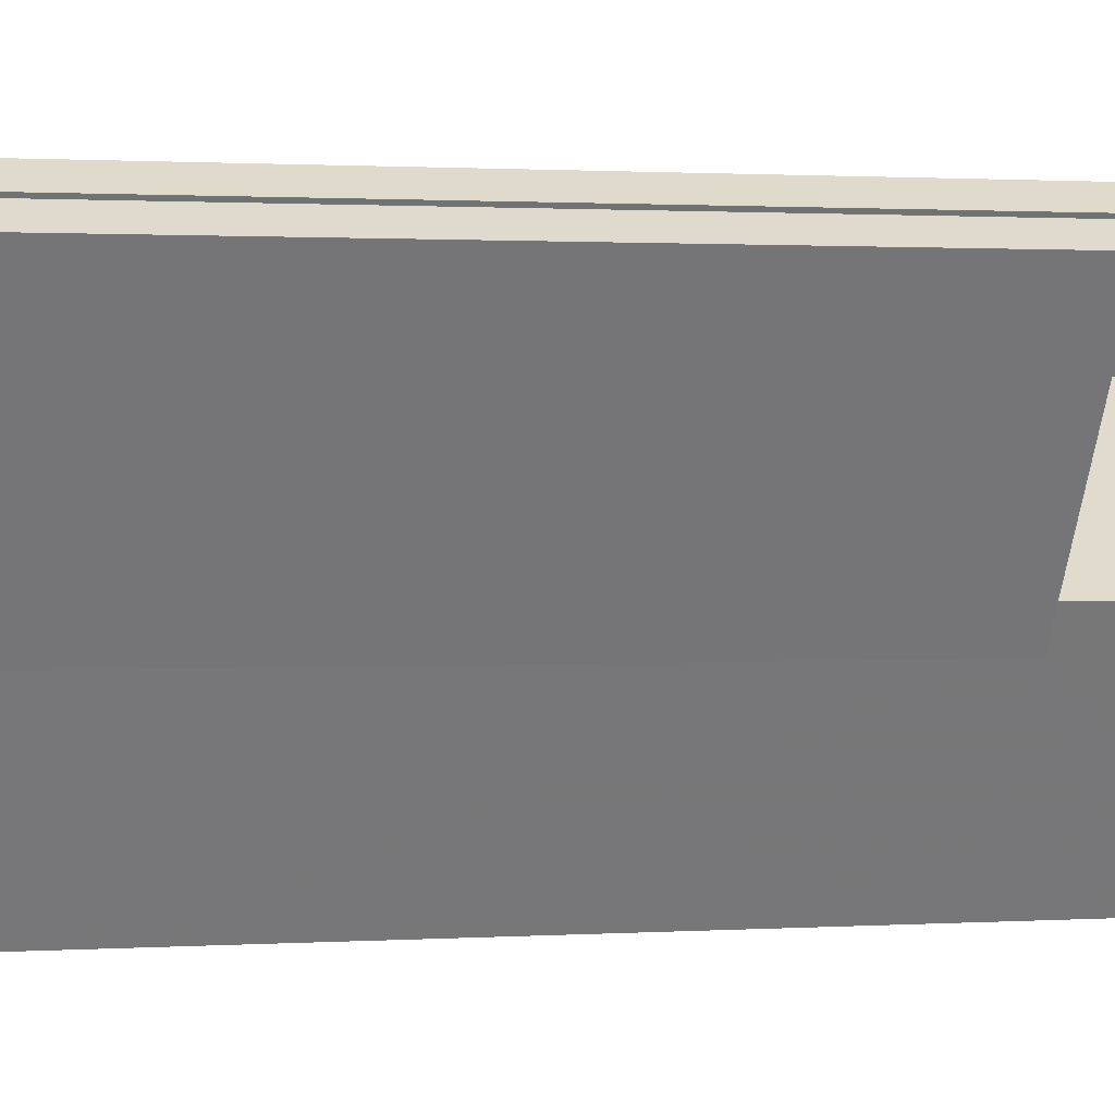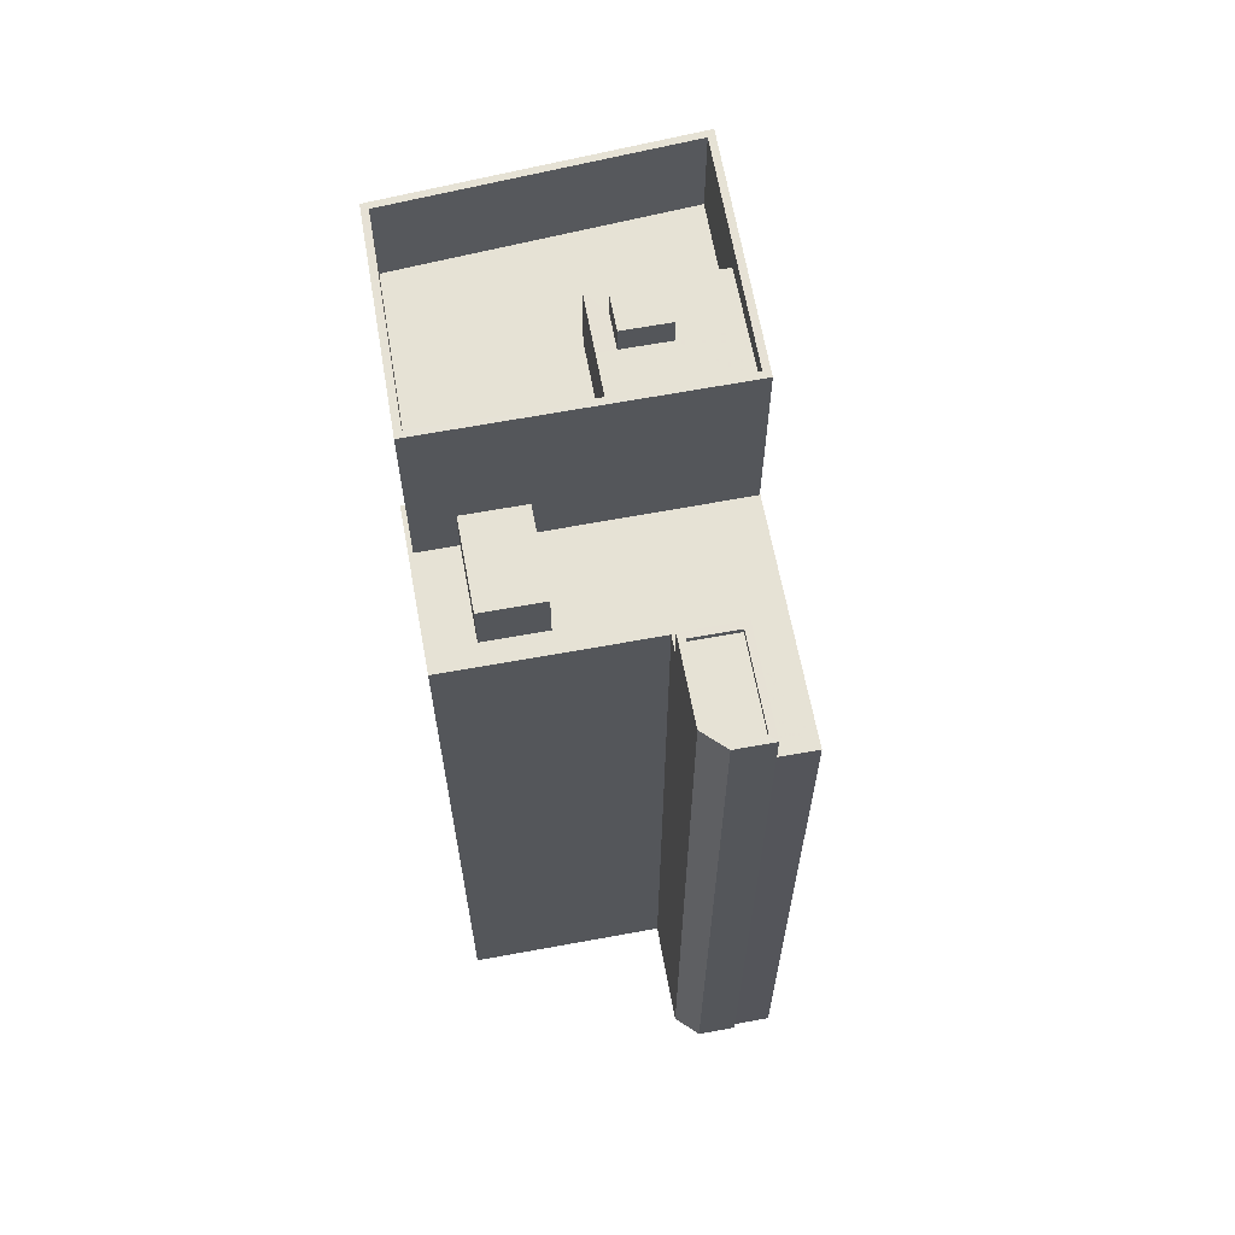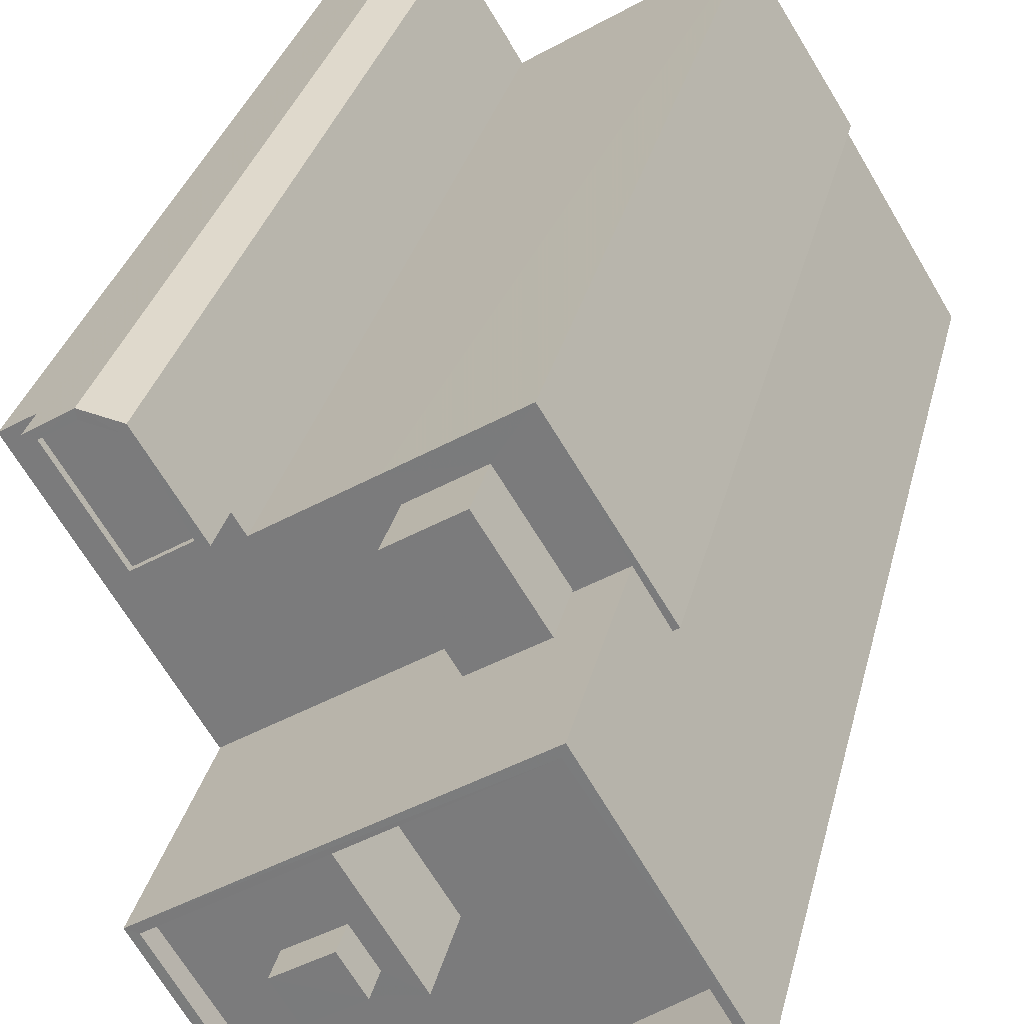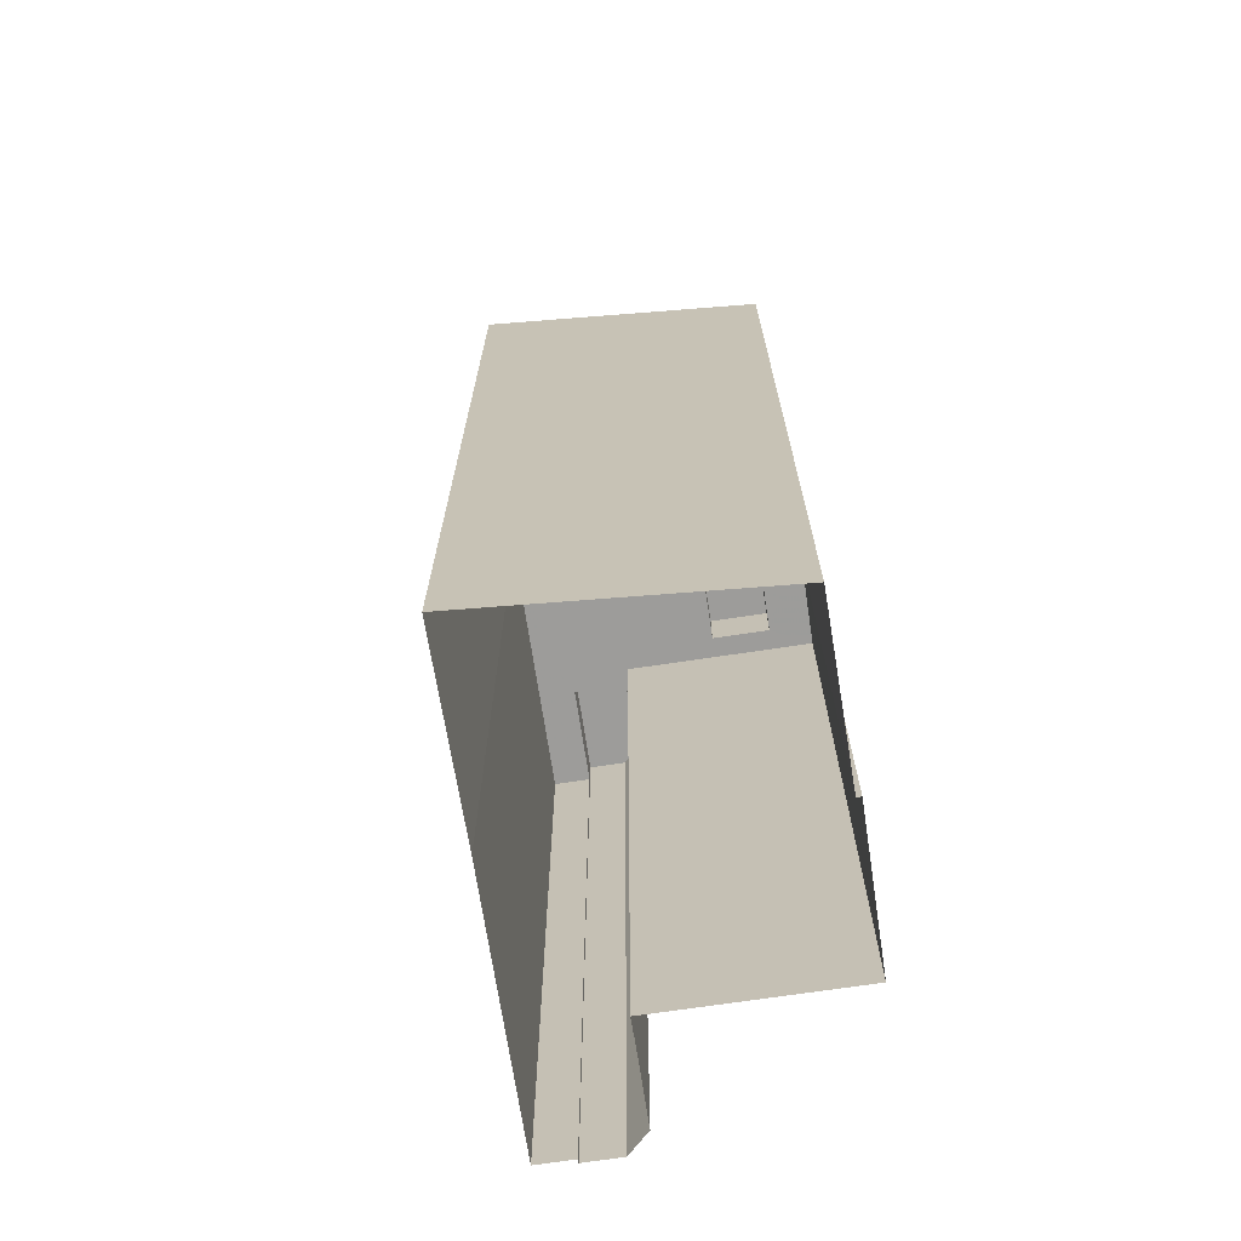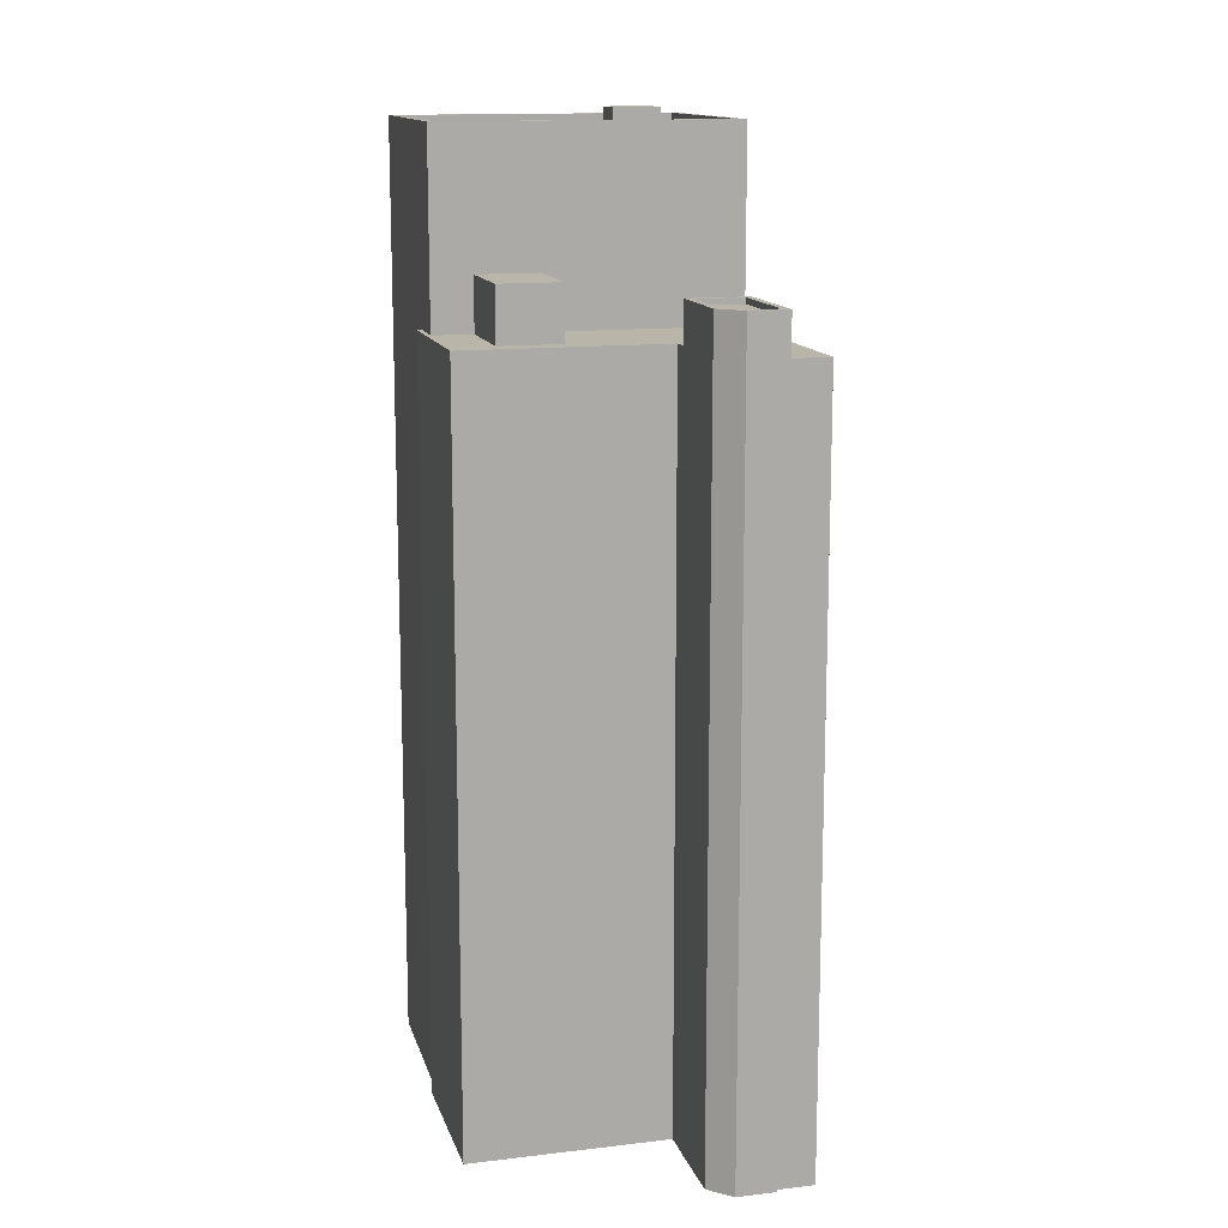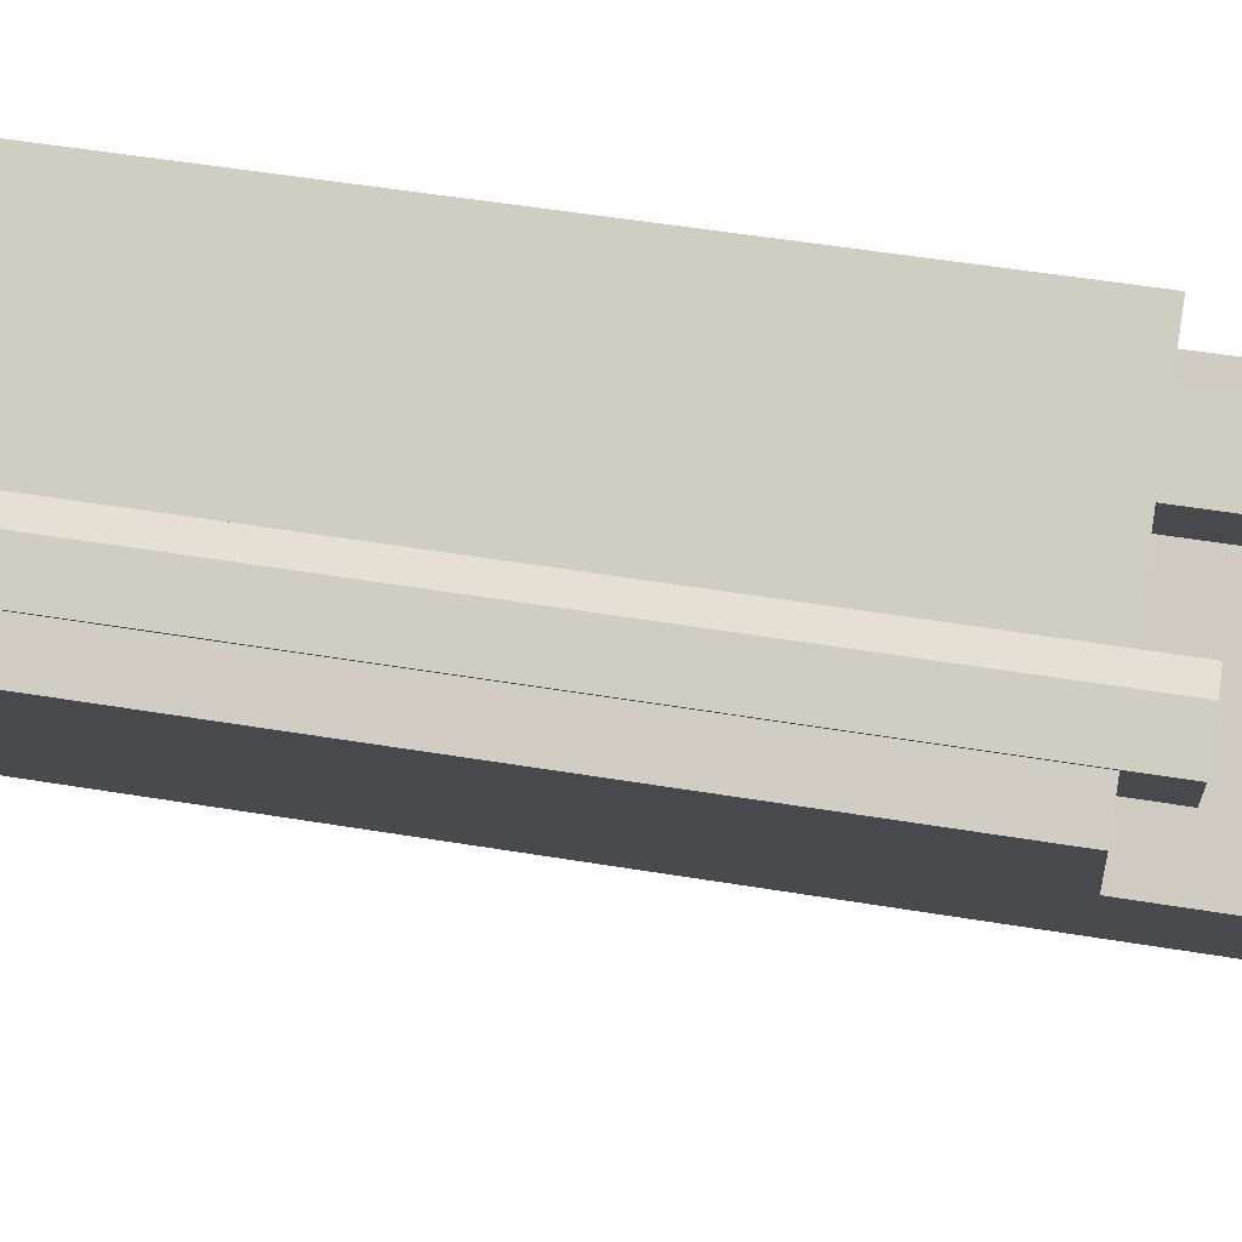
<metadata>
{"format":"obj","ext":"obj","renderer":"f3d","projection":"perspective","resolution":1024,"background":"white","views":[{"elev":1.1,"azim":-104.0,"up":"+Y"},{"elev":64.0,"azim":-158.5,"up":"+Z"},{"elev":29.3,"azim":12.4,"up":"+Y"},{"elev":-70.0,"azim":40.6,"up":"+Z"},{"elev":13.5,"azim":-162.9,"up":"+Z"},{"elev":49.5,"azim":-79.5,"up":"+Y"}]}
</metadata>
<code>
v -1.229e+04 -3.782e+04 22.42
v -1.231e+04 -3.783e+04 22.42
v -1.231e+04 -3.782e+04 22.42
v -1.232e+04 -3.781e+04 22.42
v -1.231e+04 -3.781e+04 22.42
v -1.231e+04 -3.781e+04 22.42
v -1.231e+04 -3.781e+04 22.42
v -1.231e+04 -3.781e+04 22.42
v -1.231e+04 -3.781e+04 22.42
v -1.23e+04 -3.781e+04 22.42
v -1.23e+04 -3.781e+04 22.42
v -1.23e+04 -3.781e+04 22.42
v -1.231e+04 -3.781e+04 22.42
v -1.231e+04 -3.781e+04 22.42
v -1.23e+04 -3.781e+04 55.38
v -1.23e+04 -3.782e+04 55.38
v -1.23e+04 -3.781e+04 55.38
v -1.231e+04 -3.781e+04 55.38
v -1.231e+04 -3.781e+04 55.38
v -1.23e+04 -3.781e+04 55.38
v -1.23e+04 -3.781e+04 55.38
v -1.23e+04 -3.781e+04 55.38
v -1.23e+04 -3.781e+04 55.38
v -1.23e+04 -3.781e+04 55.38
v -1.231e+04 -3.781e+04 55.38
v -1.231e+04 -3.782e+04 55.38
v -1.231e+04 -3.782e+04 55.38
v -1.232e+04 -3.781e+04 55.38
v -1.231e+04 -3.781e+04 55.38
v -1.231e+04 -3.781e+04 55.38
v -1.231e+04 -3.781e+04 55.38
v -1.231e+04 -3.781e+04 57.18
v -1.231e+04 -3.781e+04 57.18
v -1.231e+04 -3.781e+04 57.18
v -1.231e+04 -3.781e+04 57.18
v -1.231e+04 -3.781e+04 57.18
v -1.231e+04 -3.781e+04 57.18
v -1.231e+04 -3.781e+04 56.93
v -1.231e+04 -3.781e+04 56.93
v -1.231e+04 -3.781e+04 56.93
v -1.231e+04 -3.781e+04 56.93
v -1.231e+04 -3.781e+04 56.93
v -1.231e+04 -3.781e+04 57.18
v -1.231e+04 -3.781e+04 57.18
v -1.231e+04 -3.781e+04 57.18
v -1.231e+04 -3.781e+04 57.18
v -1.23e+04 -3.781e+04 57.73
v -1.23e+04 -3.781e+04 57.73
v -1.231e+04 -3.781e+04 57.73
v -1.23e+04 -3.781e+04 57.73
v -1.231e+04 -3.782e+04 63.6
v -1.231e+04 -3.783e+04 63.6
v -1.231e+04 -3.783e+04 63.6
v -1.229e+04 -3.782e+04 63.6
v -1.23e+04 -3.781e+04 63.6
v -1.23e+04 -3.781e+04 63.6
v -1.231e+04 -3.782e+04 63.6
v -1.23e+04 -3.782e+04 63.6
v -1.231e+04 -3.783e+04 59.6
v -1.231e+04 -3.782e+04 59.6
v -1.231e+04 -3.782e+04 59.6
v -1.23e+04 -3.782e+04 59.6
v -1.23e+04 -3.782e+04 59.6
v -1.231e+04 -3.782e+04 59.6
v -1.23e+04 -3.781e+04 59.6
v -1.231e+04 -3.782e+04 59.6
v -1.231e+04 -3.782e+04 62.88
v -1.231e+04 -3.782e+04 62.88
v -1.231e+04 -3.782e+04 62.88
v -1.23e+04 -3.782e+04 62.88
v -1.231e+04 -3.782e+04 62.88
v -1.231e+04 -3.782e+04 62.88
v -1.23e+04 -3.782e+04 62.88
v -1.23e+04 -3.782e+04 62.88
v -1.231e+04 -3.782e+04 62.88
v -1.231e+04 -3.782e+04 62.88
v -1.23e+04 -3.782e+04 64.04
v -1.231e+04 -3.782e+04 64.04
v -1.231e+04 -3.782e+04 64.04
v -1.231e+04 -3.782e+04 64.04
f 1 2 3
f 4 5 3
f 6 7 8
f 4 8 9
f 10 1 3
f 10 11 12
f 7 13 8
f 9 13 14
f 5 11 10
f 4 9 5
f 5 10 3
f 13 9 8
f 15 16 17
f 18 19 20
f 20 17 21
f 22 18 20
f 22 21 23
f 23 21 24
f 17 16 21
f 22 20 21
f 25 19 18
f 16 15 26
f 19 25 15
f 27 26 28
f 28 29 30
f 31 29 25
f 25 26 15
f 26 29 28
f 25 29 26
f 32 33 34
f 35 36 33
f 37 33 32
f 35 33 37
f 38 39 40
f 39 41 40
f 41 42 40
f 34 43 32
f 35 44 36
f 45 43 44
f 32 43 45
f 46 45 44
f 35 46 44
f 47 48 49
f 50 47 49
f 51 52 53
f 54 55 56
f 54 53 52
f 51 53 57
f 58 54 56
f 53 54 58
f 59 60 61
f 59 62 63
f 61 60 64
f 63 65 66
f 63 62 65
f 60 59 63
f 56 55 51
f 57 56 51
f 67 68 69
f 70 69 71
f 67 72 68
f 69 68 71
f 70 71 73
f 70 73 74
f 68 72 75
f 74 75 76
f 75 72 76
f 73 75 74
f 77 78 79
f 80 77 79
f 30 4 28
f 30 8 4
f 9 25 5
f 9 31 25
f 22 11 18
f 18 5 25
f 18 11 5
f 23 12 11
f 22 23 11
f 10 12 23
f 24 10 23
f 27 4 3
f 27 28 4
f 29 33 30
f 8 30 6
f 6 30 36
f 30 33 36
f 6 44 7
f 6 36 44
f 43 13 7
f 44 43 7
f 13 34 14
f 13 43 34
f 33 31 34
f 34 31 14
f 33 29 31
f 14 31 9
f 32 42 41
f 37 32 41
f 35 41 39
f 35 37 41
f 38 35 39
f 38 46 35
f 46 38 40
f 45 46 40
f 42 45 40
f 42 32 45
f 19 49 48
f 20 19 48
f 20 48 47
f 17 20 47
f 15 47 50
f 15 17 47
f 19 50 49
f 19 15 50
f 51 26 27
f 51 27 52
f 27 2 52
f 27 3 2
f 1 24 54
f 54 24 55
f 1 10 24
f 55 24 21
f 54 2 1
f 54 52 2
f 26 51 16
f 51 55 16
f 55 21 16
f 58 62 59
f 53 58 59
f 53 59 61
f 57 53 61
f 66 65 69
f 65 56 69
f 64 67 61
f 69 56 57
f 67 69 57
f 61 67 57
f 58 65 62
f 58 56 65
f 74 63 70
f 70 66 69
f 70 63 66
f 60 63 74
f 76 60 74
f 76 72 60
f 60 72 64
f 72 67 64
f 68 79 78
f 71 68 78
f 71 78 77
f 73 71 77
f 75 77 80
f 75 73 77
f 68 80 79
f 68 75 80

</code>
